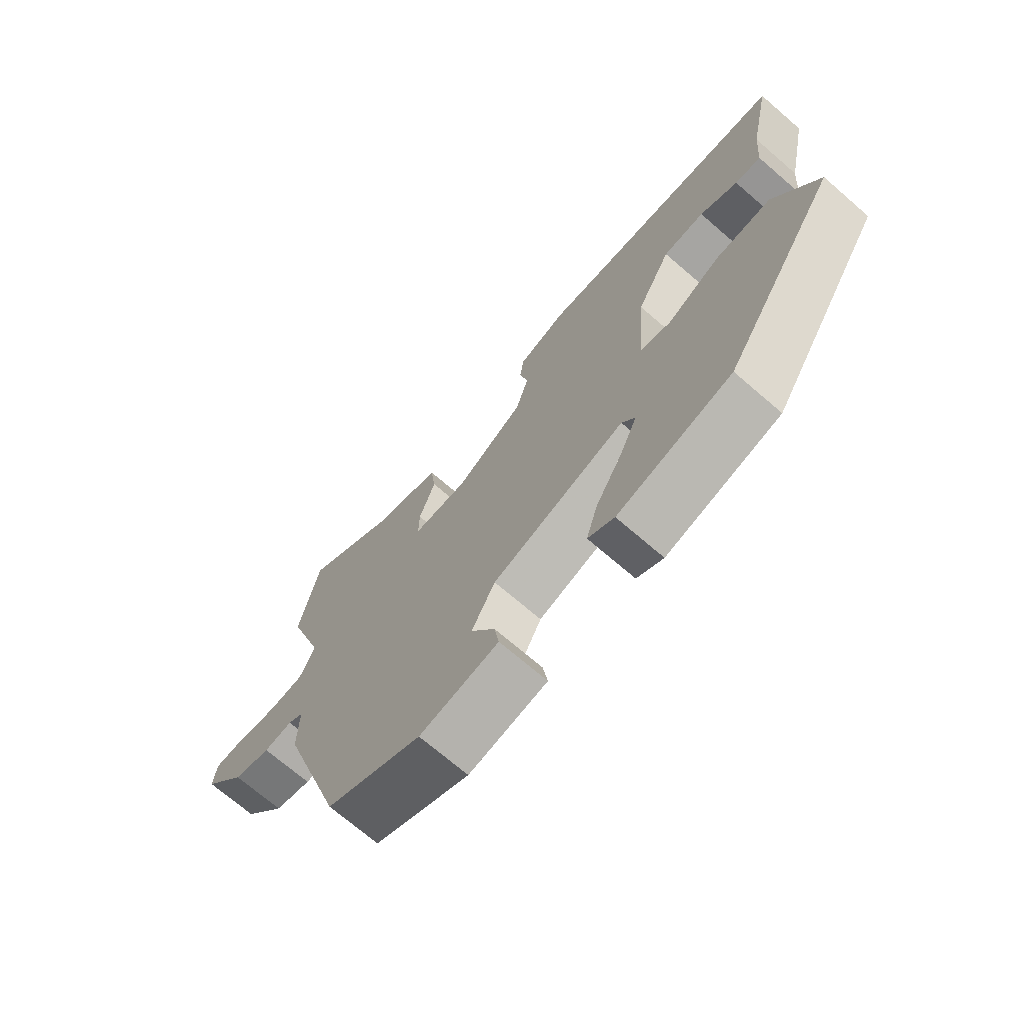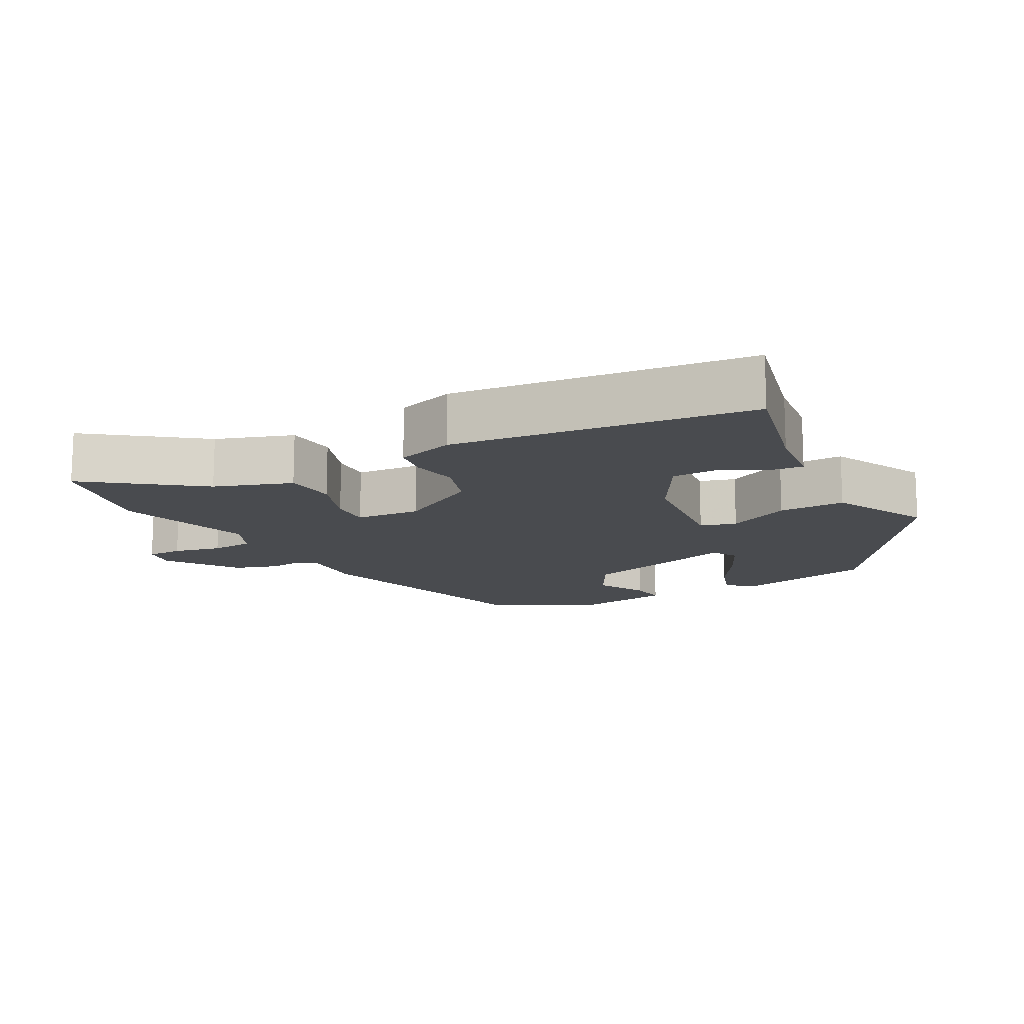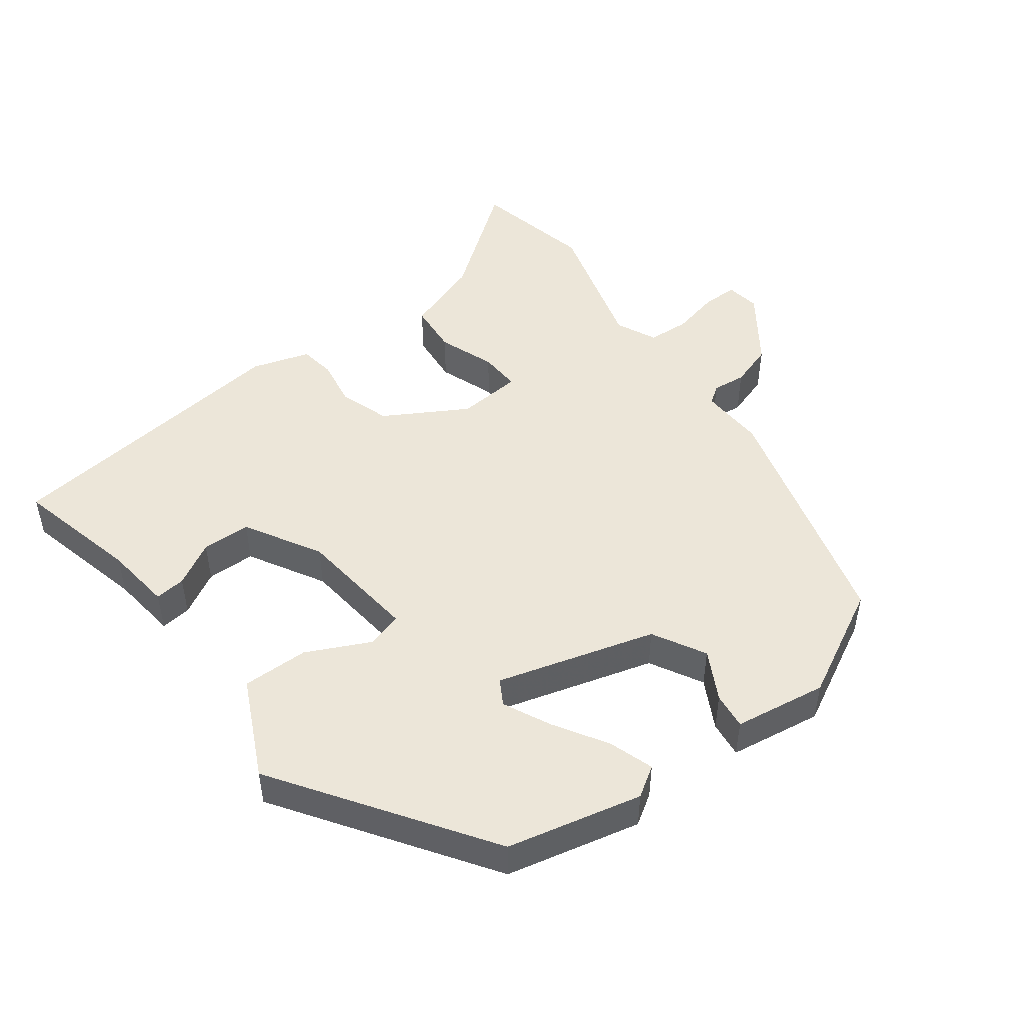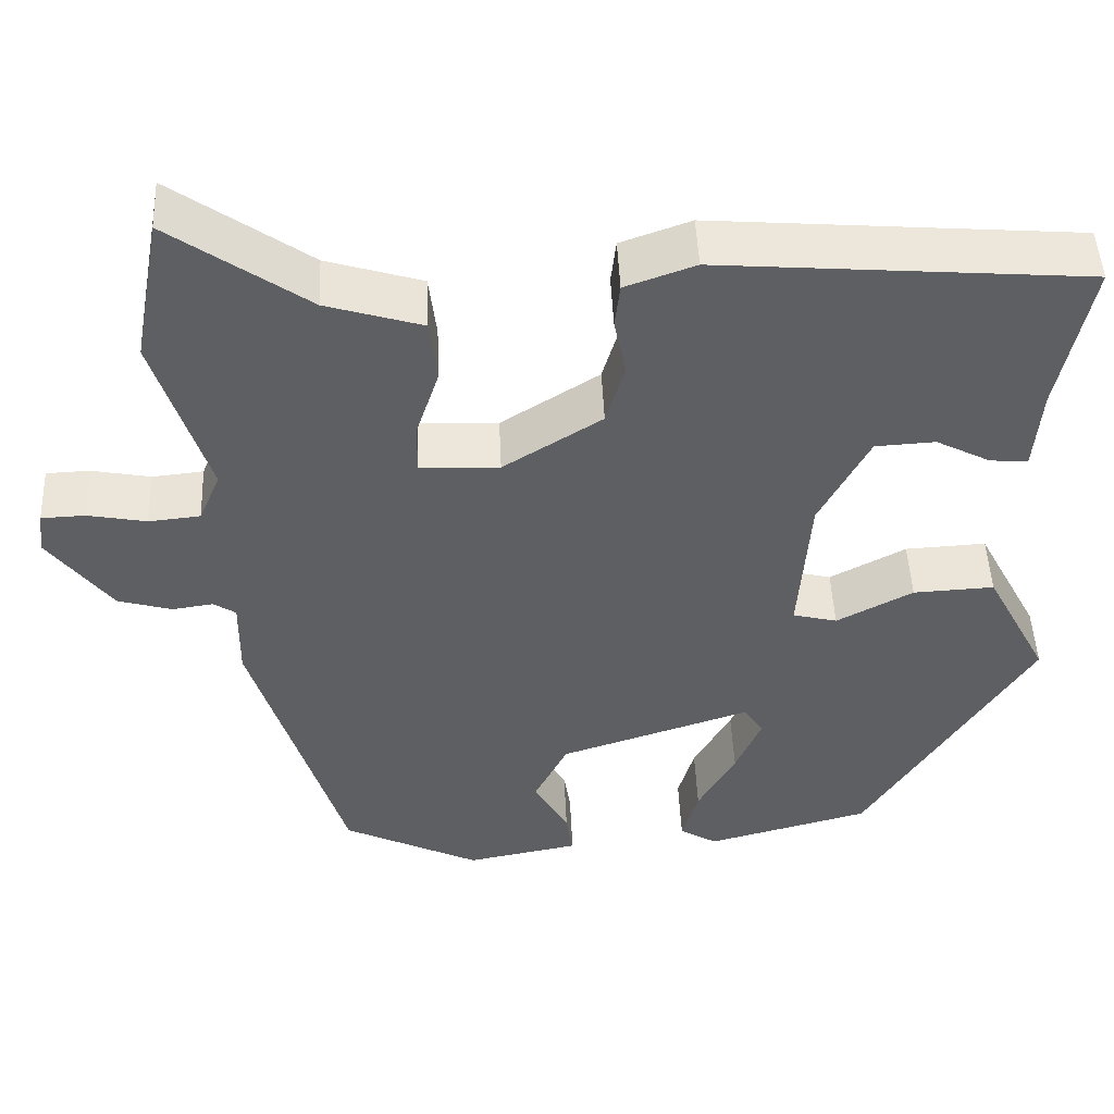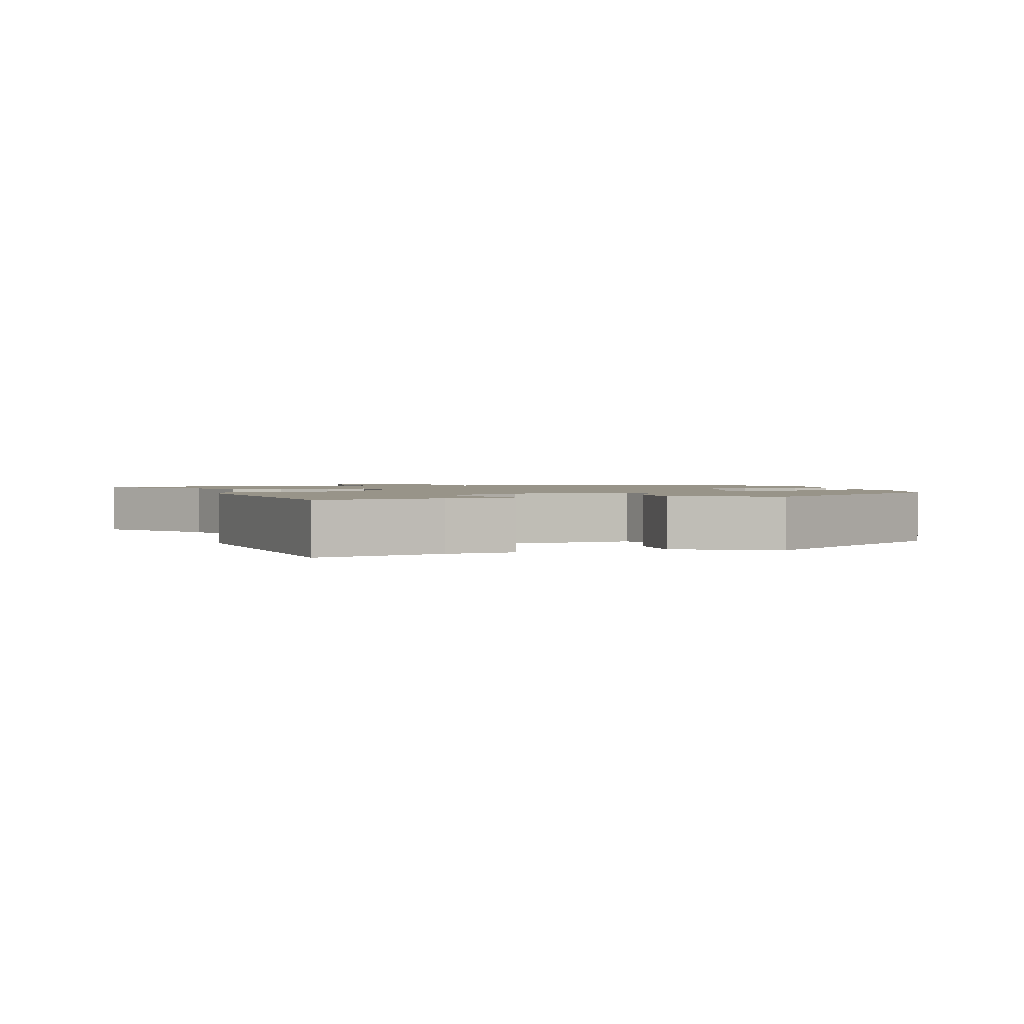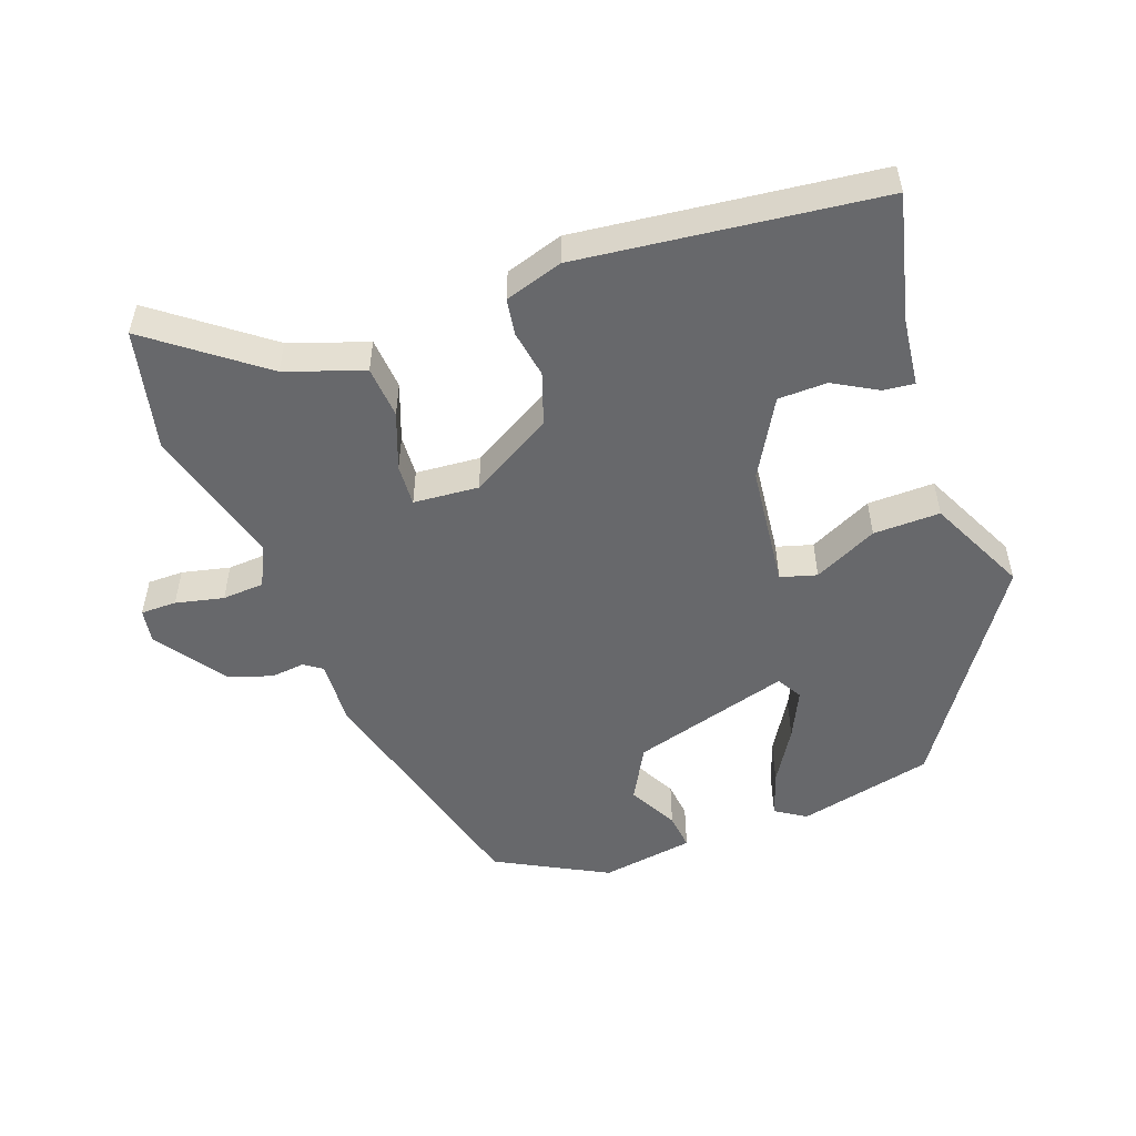
<metadata>
{"format":"obj","ext":"obj","renderer":"f3d","projection":"perspective","resolution":1024,"background":"white","views":[{"elev":-70.9,"azim":49.2,"up":"+Z"},{"elev":-14.1,"azim":26.5,"up":"+Y"},{"elev":48.7,"azim":141.1,"up":"+Y"},{"elev":48.1,"azim":-2.5,"up":"+Z"},{"elev":1.7,"azim":71.3,"up":"+Y"},{"elev":-52.5,"azim":17.8,"up":"+Y"}]}
</metadata>
<code>
v -0.345 0.07 -0.447
v -0.453 0.07 -0.1
v -0.452 0.07 -0.007
v -0.478 0.07 0.01
v -0.526 0.07 0.003
v -0.589 0.07 0.021
v -0.663 0.07 0.118
v -0.657 0.07 0.167
v -0.606 0.07 0.169
v -0.537 0.07 0.156
v -0.477 0.07 0.162
v -0.452 0.07 0.221
v -0.515 0.07 0.419
v -0.483 0.07 0.592
v -0.322 0.07 0.479
v -0.21 0.07 0.445
v -0.201 0.07 0.371
v -0.228 0.07 0.289
v -0.229 0.07 0.23
v -0.136 0.07 0.226
v -0.021 0.07 0.298
v 0.001 0.07 0.372
v -0.013 0.07 0.439
v -0.007 0.07 0.491
v 0.075 0.07 0.52
v 0.504 0.07 0.486
v 0.467 0.07 0.306
v 0.459 0.07 0.209
v 0.415 0.07 0.212
v 0.351 0.07 0.245
v 0.281 0.07 0.241
v 0.223 0.07 0.13
v 0.21 0.07 -0.045
v 0.262 0.07 -0.058
v 0.351 0.07 -0.011
v 0.446 0.07 -0.006
v 0.519 0.07 -0.144
v 0.326 0.07 -0.45
v 0.135 0.07 -0.501
v 0.091 0.07 -0.475
v 0.11 0.07 -0.41
v 0.154 0.07 -0.332
v 0.184 0.07 -0.263
v 0.162 0.07 -0.228
v -0.062 0.07 -0.301
v -0.101 0.07 -0.378
v -0.061 0.07 -0.447
v -0.053 0.07 -0.499
v -0.185 0.07 -0.524
v -0.345 0 -0.447
v -0.453 0 -0.1
v -0.452 0 -0.007
v -0.478 0 0.01
v -0.526 0 0.003
v -0.589 0 0.021
v -0.663 0 0.118
v -0.657 0 0.167
v -0.606 0 0.169
v -0.537 0 0.156
v -0.477 0 0.162
v -0.452 0 0.221
v -0.515 0 0.419
v -0.483 0 0.592
v -0.322 0 0.479
v -0.21 0 0.445
v -0.201 0 0.371
v -0.228 0 0.289
v -0.229 0 0.23
v -0.136 0 0.226
v -0.021 0 0.298
v 0.001 0 0.372
v -0.013 0 0.439
v -0.007 0 0.491
v 0.075 0 0.52
v 0.504 0 0.486
v 0.467 0 0.306
v 0.459 0 0.209
v 0.415 0 0.212
v 0.351 0 0.245
v 0.281 0 0.241
v 0.223 0 0.13
v 0.21 0 -0.045
v 0.262 0 -0.058
v 0.351 0 -0.011
v 0.446 0 -0.006
v 0.519 0 -0.144
v 0.326 0 -0.45
v 0.135 0 -0.501
v 0.091 0 -0.475
v 0.11 0 -0.41
v 0.154 0 -0.332
v 0.184 0 -0.263
v 0.162 0 -0.228
v -0.062 0 -0.301
v -0.101 0 -0.378
v -0.061 0 -0.447
v -0.053 0 -0.499
v -0.185 0 -0.524
f 1 2 3
f 49 1 3
f 48 49 3
f 47 48 3
f 46 47 3
f 45 46 3
f 44 45 3
f 40 41 42
f 39 40 42
f 38 39 42
f 37 38 42
f 36 37 42
f 35 36 42
f 35 42 43
f 34 35 43 44
f 27 28 29 30
f 27 30 31
f 26 27 31
f 25 26 31
f 24 25 31
f 23 24 31
f 22 23 31
f 21 22 31 32
f 15 16 17 18
f 15 18 19
f 14 15 19
f 13 14 19
f 12 13 19
f 11 12 19 20
f 8 9 10
f 7 8 10
f 6 7 10
f 5 6 10
f 4 5 10
f 4 10 11
f 44 3 4
f 34 44 4
f 33 34 4
f 32 33 4
f 21 32 4
f 20 21 4
f 4 11 20
f 52 51 50
f 52 50 98
f 52 98 97
f 52 97 96
f 52 96 95
f 52 95 94
f 52 94 93
f 91 90 89
f 91 89 88
f 91 88 87
f 91 87 86
f 91 86 85
f 91 85 84
f 92 91 84
f 93 92 84 83
f 79 78 77 76
f 80 79 76
f 80 76 75
f 80 75 74
f 80 74 73
f 80 73 72
f 80 72 71
f 81 80 71 70
f 67 66 65 64
f 68 67 64
f 68 64 63
f 68 63 62
f 68 62 61
f 69 68 61 60
f 59 58 57
f 59 57 56
f 59 56 55
f 59 55 54
f 59 54 53
f 60 59 53
f 53 52 93
f 53 93 83
f 53 83 82
f 53 82 81
f 53 81 70
f 53 70 69
f 69 60 53
f 1 50 51 2
f 2 51 52 3
f 3 52 53 4
f 4 53 54 5
f 5 54 55 6
f 6 55 56 7
f 7 56 57 8
f 8 57 58 9
f 9 58 59 10
f 10 59 60 11
f 11 60 61 12
f 12 61 62 13
f 13 62 63 14
f 14 63 64 15
f 15 64 65 16
f 16 65 66 17
f 17 66 67 18
f 18 67 68 19
f 19 68 69 20
f 20 69 70 21
f 21 70 71 22
f 22 71 72 23
f 23 72 73 24
f 24 73 74 25
f 25 74 75 26
f 26 75 76 27
f 27 76 77 28
f 28 77 78 29
f 29 78 79 30
f 30 79 80 31
f 31 80 81 32
f 32 81 82 33
f 33 82 83 34
f 34 83 84 35
f 35 84 85 36
f 36 85 86 37
f 37 86 87 38
f 38 87 88 39
f 39 88 89 40
f 40 89 90 41
f 41 90 91 42
f 42 91 92 43
f 43 92 93 44
f 44 93 94 45
f 45 94 95 46
f 46 95 96 47
f 47 96 97 48
f 48 97 98 49
f 49 98 50 1

</code>
